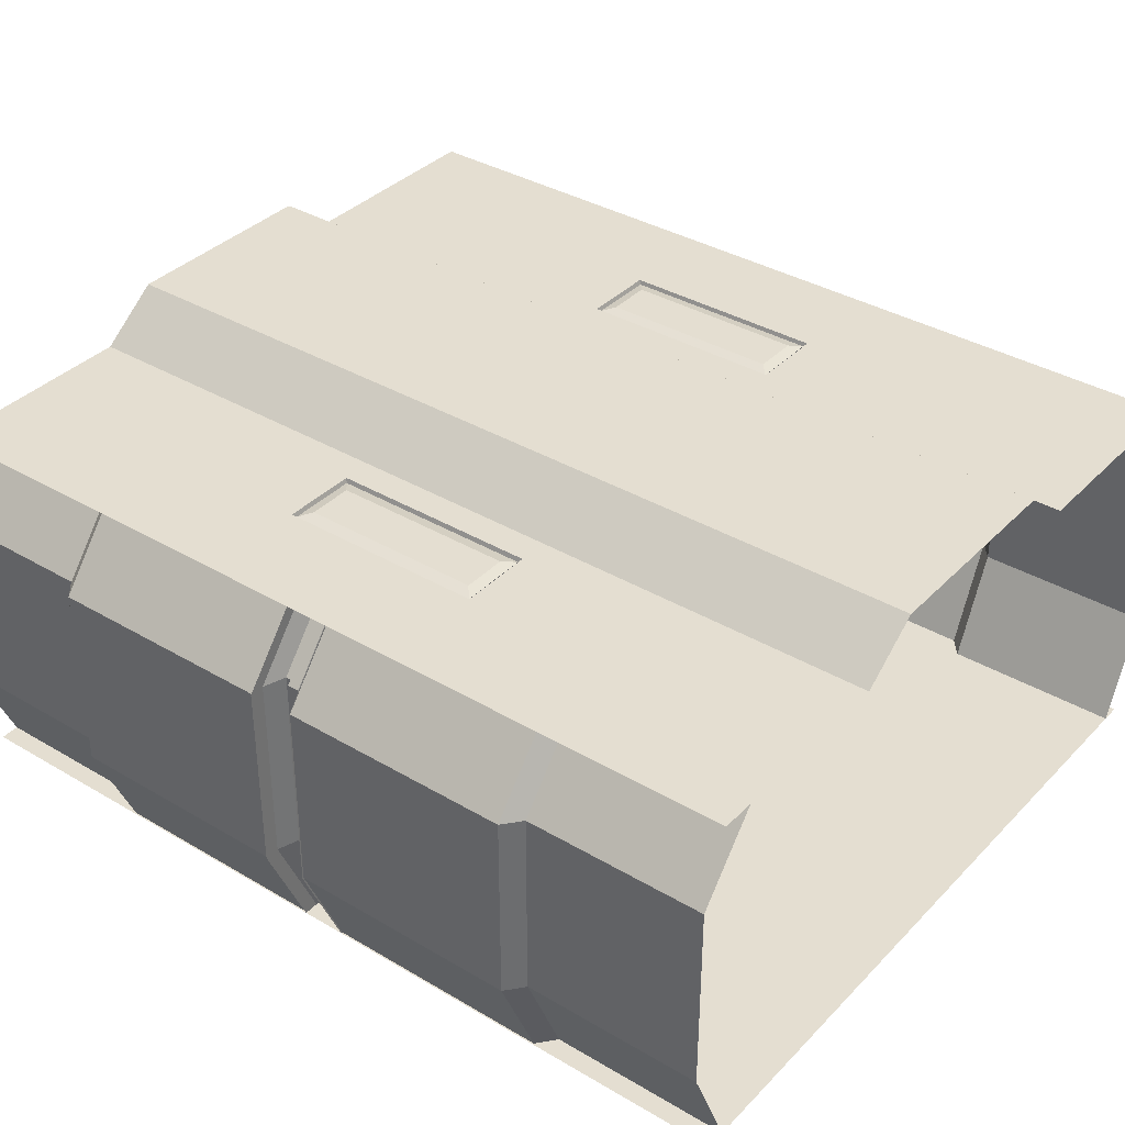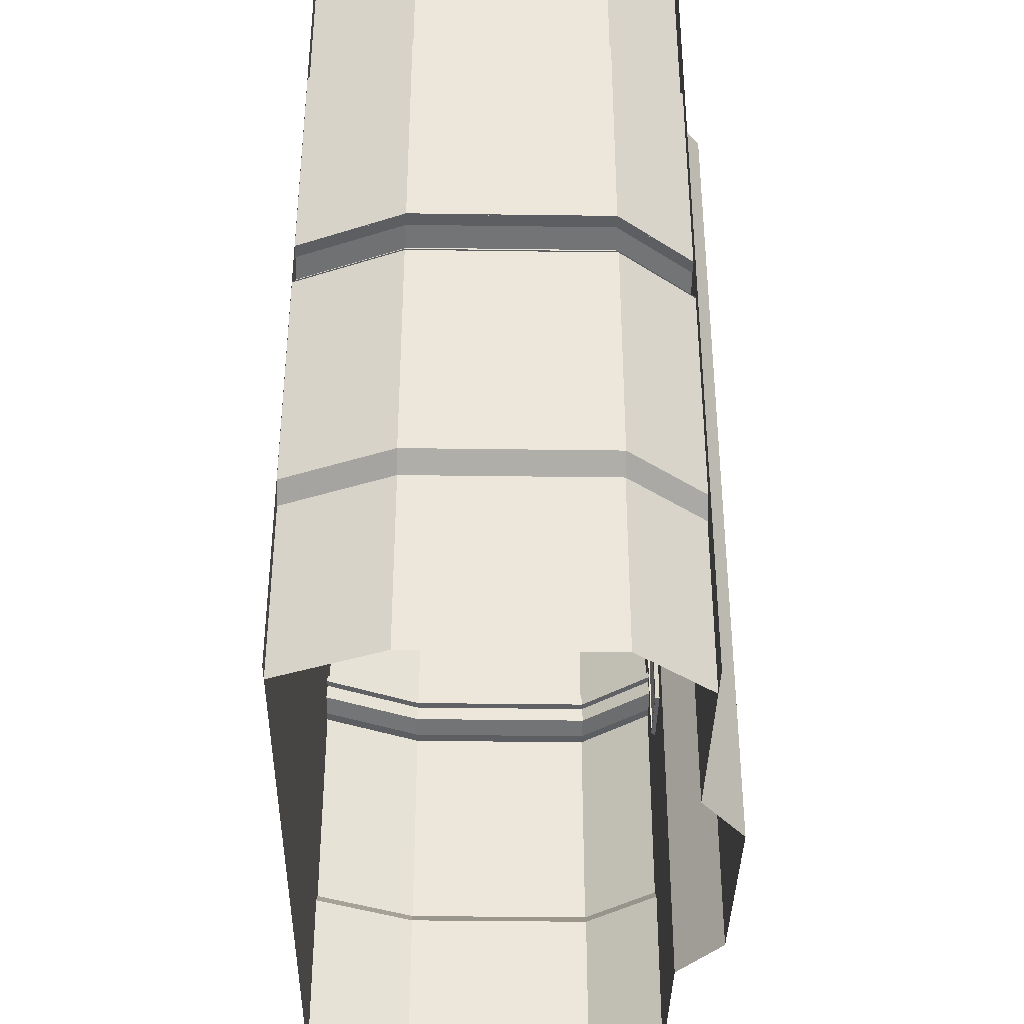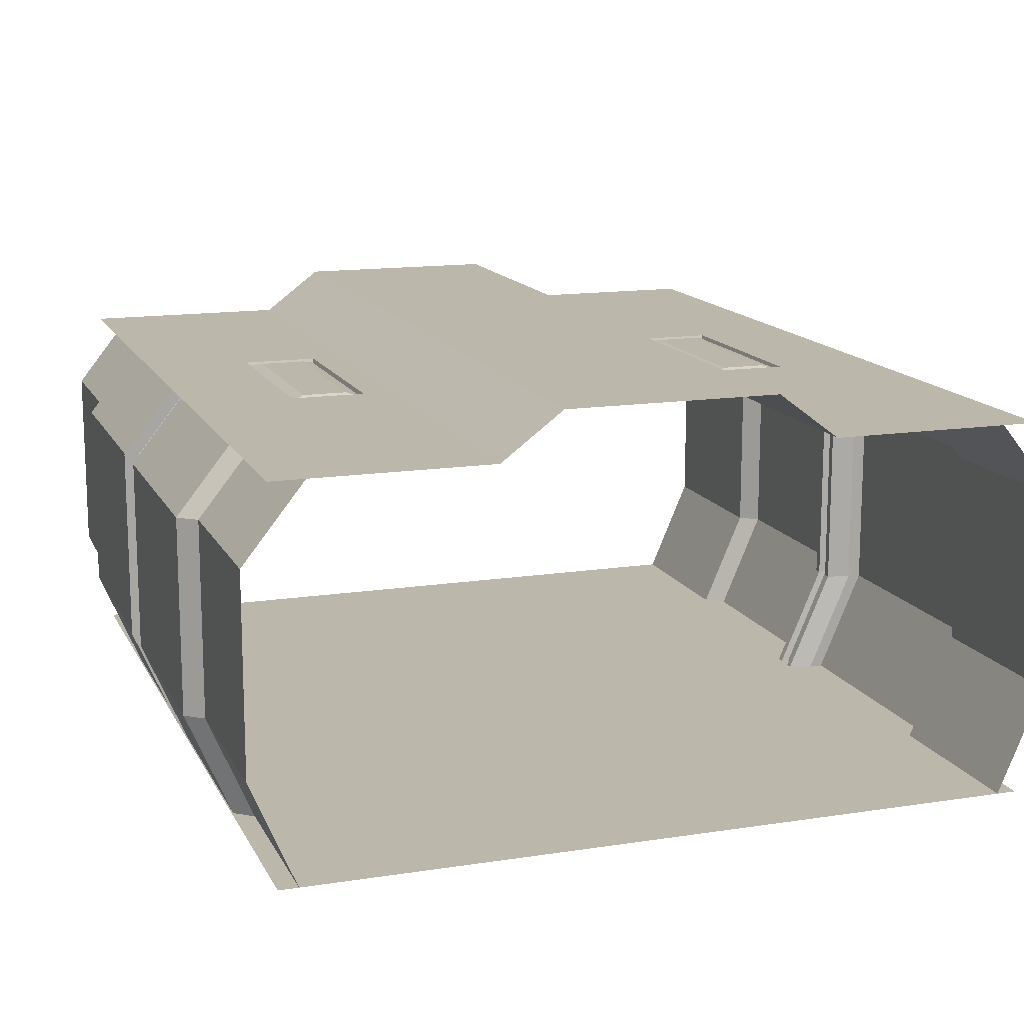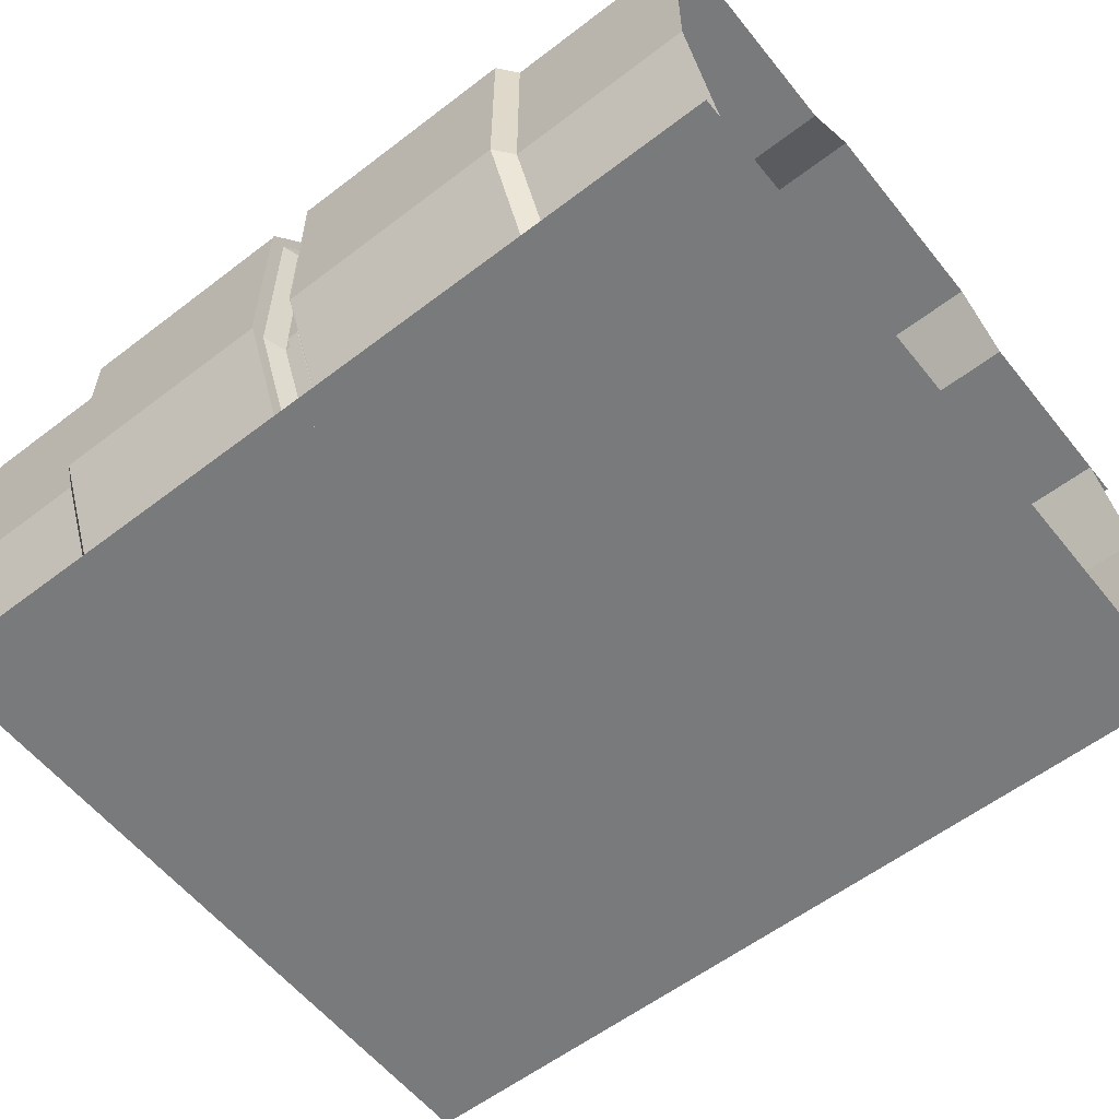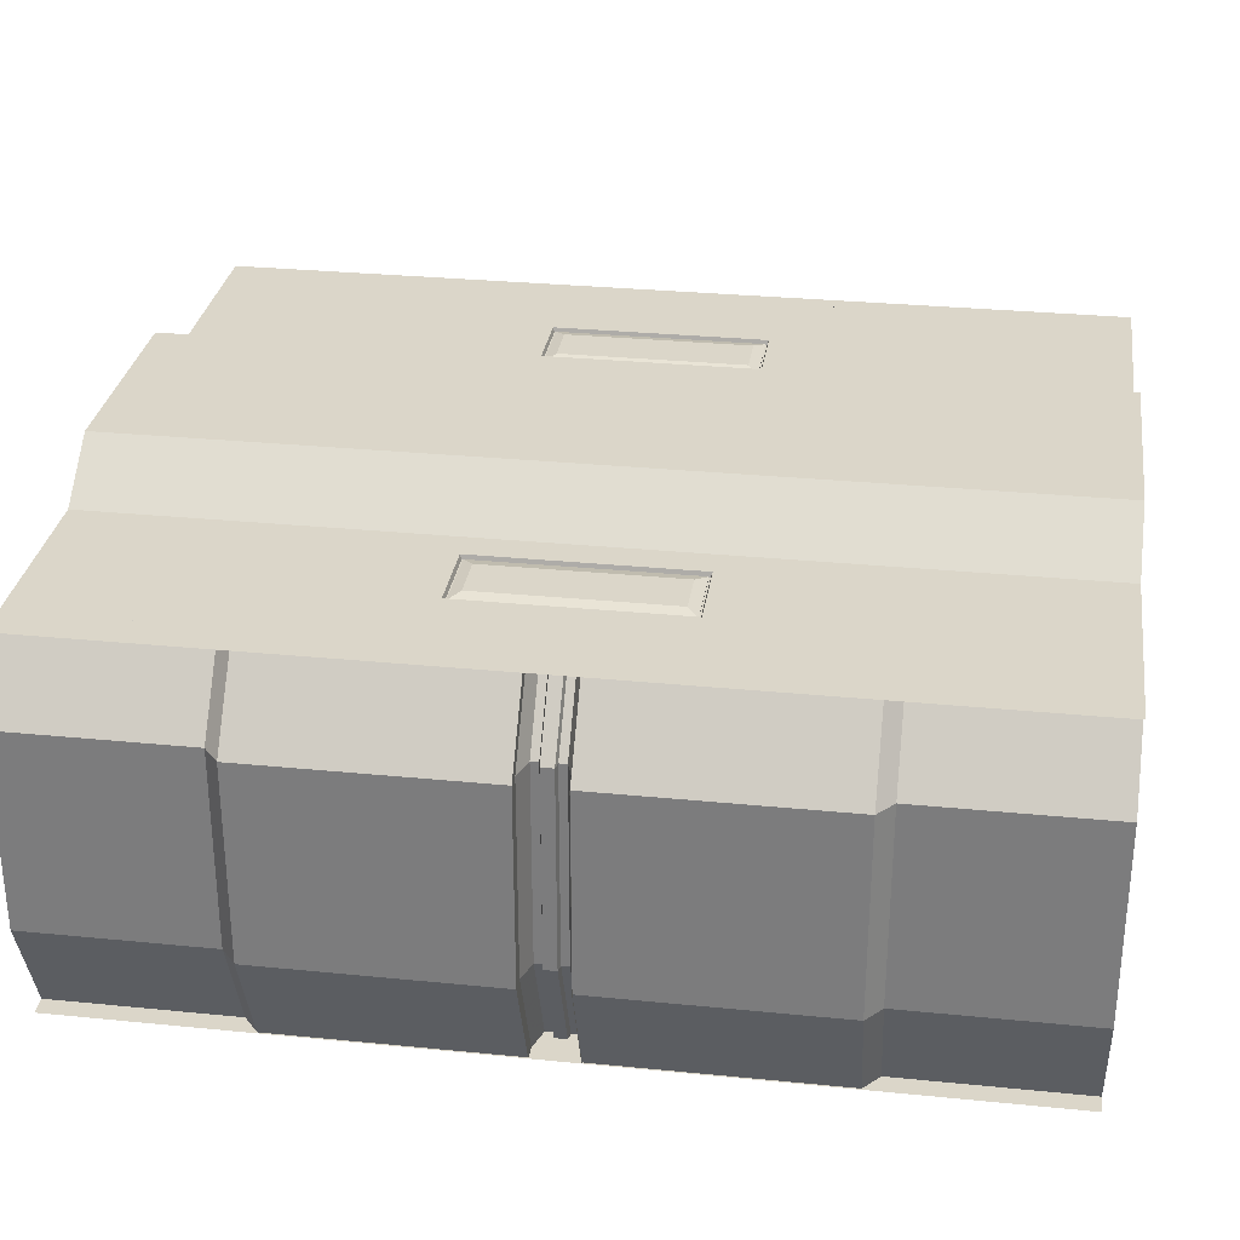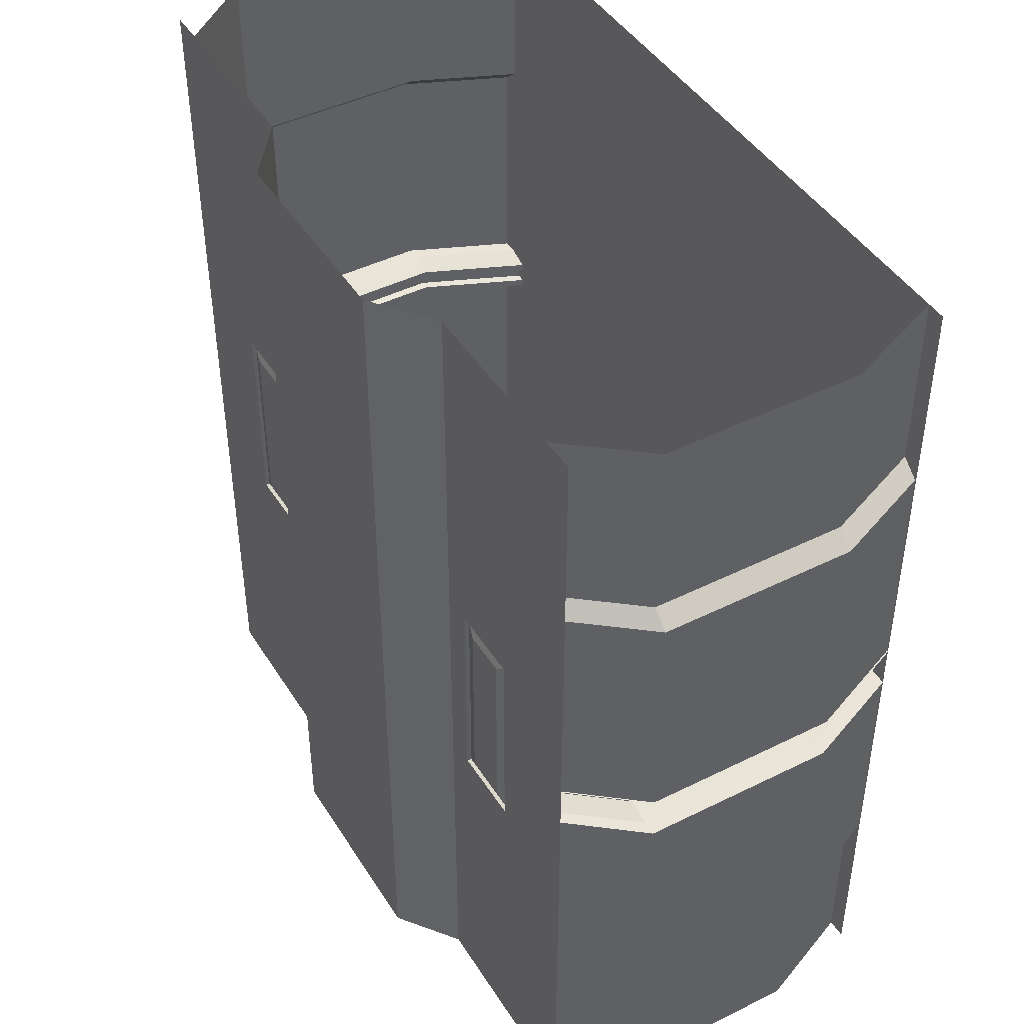
<metadata>
{"format":"obj","ext":"obj","renderer":"f3d","projection":"perspective","resolution":1024,"background":"white","views":[{"elev":36.4,"azim":127.6,"up":"+Y"},{"elev":-37.6,"azim":89.0,"up":"+Z"},{"elev":14.2,"azim":-18.9,"up":"+Y"},{"elev":-58.0,"azim":-51.6,"up":"+Y"},{"elev":29.9,"azim":-81.7,"up":"+Y"},{"elev":44.5,"azim":-120.1,"up":"+Z"}]}
</metadata>
<code>
o Plane
v 2.6 0.7 -2.96
v 2.6 2 -2.96
v 2.55 0.7 -2.9
v 2.55 2 -2.9
v 2.8 0.7 -2.85
v 2.8 2 -2.85
v 2.55 2 -2.95
v 2.55 0.7 -2.95
v 2.7 2 -2.85
v 2.7 0.7 -2.85
v 2.3 0 -2.96
v 2.25 0 -2.9
v 2.5 0 -2.85
v 2.25 0 -2.95
v 2.4 0 -2.85
v 2.2 2.5 -2.96
v 2.15 2.5 -2.9
v 2.4 2.5 -2.85
v 2.15 2.5 -2.95
v 2.3 2.5 -2.85
v 2.49 0 -2.85
v 2.39 2.5 -1.3
v 2.39 2.5 -2.85
v 2.49 0 -1.3
v 2.79 2 -2.85
v 2.79 0.7 -2.85
v 2.79 2 -1.3
v 2.79 0.7 -1.3
v 2.37 0 -1.2
v 2.27 2.5 0
v 2.27 2.5 -1.2
v 2.37 0 0
v 2.67 2 -1.2
v 2.67 0.7 -1.2
v 2.67 2 0
v 2.67 0.7 0
v 2.5 0 0
v 2.5 2.5 0
v 0.7 2.8 0
v 1.1 2.5 0
v 1.3 2.5 0
v 1.8 2.5 0
v 1.78 2.47 -2.32
v 1.32 2.47 -2.32
v 2.5 2.5 -2.3
v 0.7 2.8 -2.3
v 1.1 2.5 -2.3
v 1.3 2.5 -2.3
v 1.8 2.5 -2.3
v 1.31 2.47 -2.31
v 1.79 2.47 -2.31
v 1.7 2.5 -2.389
v 1.78 2.48 -2.319
v 1.32 2.48 -2.319
v 1.4 2.5 -2.389
v -2.6 0.7 -2.96
v -2.6 2 -2.96
v -2.55 0.7 -2.9
v -2.55 2 -2.9
v -2.8 0.7 -2.85
v -2.8 2 -2.85
v -2.55 2 -2.95
v -2.55 0.7 -2.95
v -2.7 2 -2.85
v -2.7 0.7 -2.85
v -2.3 0 -2.96
v -2.25 0 -2.9
v -2.5 0 -2.85
v -2.25 0 -2.95
v -2.4 0 -2.85
v -2.2 2.5 -2.96
v -2.15 2.5 -2.9
v -2.4 2.5 -2.85
v -2.15 2.5 -2.95
v -2.3 2.5 -2.85
v -2.49 0 -2.85
v -2.39 2.5 -1.3
v -2.39 2.5 -2.85
v -2.49 0 -1.3
v -2.79 2 -2.85
v -2.79 0.7 -2.85
v -2.79 2 -1.3
v -2.79 0.7 -1.3
v -2.37 0 -1.2
v -2.27 2.5 0
v -2.27 2.5 -1.2
v -2.37 0 0
v -2.67 2 -1.2
v -2.67 0.7 -1.2
v -2.67 2 0
v -2.67 0.7 0
v 0 0 0
v -2.5 0 0
v 0 2.8 0
v -2.5 2.5 0
v -0.7 2.8 0
v -1.1 2.5 0
v -1.3 2.5 0
v -1.8 2.5 0
v -1.78 2.47 -2.32
v -1.32 2.47 -2.32
v 0 2.8 -2.3
v -2.5 2.5 -2.3
v -0.7 2.8 -2.3
v -1.1 2.5 -2.3
v -1.3 2.5 -2.3
v -1.8 2.5 -2.3
v -1.31 2.47 -2.31
v -1.79 2.47 -2.31
v -1.7 2.5 -2.389
v -1.78 2.48 -2.319
v -1.32 2.48 -2.319
v -1.4 2.5 -2.389
v 2.6 0.7 -3.04
v 2.6 2 -3.04
v 2.55 0.7 -3.1
v 2.55 2 -3.1
v 2.6 0.7 -3
v 2.6 2 -3
v 2.8 0.7 -3.15
v 2.8 2 -3.15
v 2.55 2 -3.05
v 2.55 0.7 -3.05
v 2.7 2 -3.15
v 2.7 0.7 -3.15
v 2.3 0 -3.04
v 2.25 0 -3.1
v 2.3 0 -3
v 2.5 0 -3.15
v 2.25 0 -3.05
v 2.4 0 -3.15
v 2.2 2.5 -3.04
v 2.15 2.5 -3.1
v 2.2 2.5 -3
v 2.4 2.5 -3.15
v 2.15 2.5 -3.05
v 2.3 2.5 -3.15
v 2.49 0 -3.15
v 2.39 2.5 -4.7
v 2.39 2.5 -3.15
v 2.49 0 -4.7
v 2.79 2 -3.15
v 2.79 0.7 -3.15
v 2.79 2 -4.7
v 2.79 0.7 -4.7
v 2.37 0 -4.8
v 2.27 2.5 -6
v 2.27 2.5 -4.8
v 2.37 0 -6
v 2.67 2 -4.8
v 2.67 0.7 -4.8
v 2.67 2 -6
v 2.67 0.7 -6
v 2.5 0 -6
v 2.5 0 -3
v 2.5 2.5 -6
v 0.7 2.8 -6
v 1.1 2.5 -6
v 1.3 2.5 -6
v 1.8 2.5 -6
v 1.78 2.47 -3.68
v 1.78 2.47 -3
v 0.7 2.8 -3
v 1.32 2.47 -3.68
v 2.5 2.5 -3.7
v 2.5 2.5 -3
v 1.32 2.47 -3
v 0.7 2.8 -3.7
v 1.1 2.5 -3
v 1.1 2.5 -3.7
v 1.3 2.5 -3
v 1.3 2.5 -3.7
v 1.8 2.5 -3
v 1.8 2.5 -3.7
v 1.31 2.47 -3
v 1.31 2.47 -3.69
v 1.79 2.47 -3
v 1.79 2.47 -3.69
v 1.7 2.5 -3
v 1.7 2.5 -3.611
v 1.78 2.48 -3.681
v 1.78 2.48 -3
v 1.32 2.48 -3.681
v 1.32 2.48 -3
v 1.4 2.5 -3
v 1.4 2.5 -3.611
v -2.6 0.7 -3.04
v -2.6 2 -3.04
v -2.55 0.7 -3.1
v -2.55 2 -3.1
v -2.6 0.7 -3
v -2.6 2 -3
v -2.8 0.7 -3.15
v -2.8 2 -3.15
v -2.55 2 -3.05
v -2.55 0.7 -3.05
v -2.7 2 -3.15
v -2.7 0.7 -3.15
v -2.3 0 -3.04
v -2.25 0 -3.1
v -2.3 0 -3
v -2.5 0 -3.15
v -2.25 0 -3.05
v -2.4 0 -3.15
v -2.2 2.5 -3.04
v -2.15 2.5 -3.1
v -2.2 2.5 -3
v -2.4 2.5 -3.15
v -2.15 2.5 -3.05
v -2.3 2.5 -3.15
v -2.49 0 -3.15
v -2.39 2.5 -4.7
v -2.39 2.5 -3.15
v -2.49 0 -4.7
v -2.79 2 -3.15
v -2.79 0.7 -3.15
v -2.79 2 -4.7
v -2.79 0.7 -4.7
v -2.37 0 -4.8
v -2.27 2.5 -6
v -2.27 2.5 -4.8
v -2.37 0 -6
v -2.67 2 -4.8
v -2.67 0.7 -4.8
v -2.67 2 -6
v -2.67 0.7 -6
v 0 0 -6
v -2.5 0 -6
v 0 0 -3
v -2.5 0 -3
v 0 2.8 -6
v -2.5 2.5 -6
v 0 2.8 -3
v -0.7 2.8 -6
v -1.1 2.5 -6
v -1.3 2.5 -6
v -1.8 2.5 -6
v -1.78 2.47 -3.68
v -1.78 2.47 -3
v -0.7 2.8 -3
v -1.32 2.47 -3.68
v 0 2.8 -3.7
v -2.5 2.5 -3.7
v -2.5 2.5 -3
v -1.32 2.47 -3
v -0.7 2.8 -3.7
v -1.1 2.5 -3
v -1.1 2.5 -3.7
v -1.3 2.5 -3
v -1.3 2.5 -3.7
v -1.8 2.5 -3
v -1.8 2.5 -3.7
v -1.31 2.47 -3
v -1.31 2.47 -3.69
v -1.79 2.47 -3
v -1.79 2.47 -3.69
v -1.7 2.5 -3
v -1.7 2.5 -3.611
v -1.78 2.48 -3.681
v -1.78 2.48 -3
v -1.32 2.48 -3.681
v -1.32 2.48 -3
v -1.4 2.5 -3
v -1.4 2.5 -3.611
f 2 1 8 7
f 4 3 10 9
f 9 10 5 6
f 7 8 3 4
f 1 2 119 118
f 5 10 15 13
f 8 1 11 14
f 10 3 12 15
f 3 8 14 12
f 1 118 128 11
f 2 7 19 16
f 9 6 18 20
f 4 9 20 17
f 119 2 16 134
f 7 4 17 19
f 25 27 22 23
f 21 24 28 26
f 26 28 27 25
f 33 35 30 31
f 29 32 36 34
f 34 36 35 33
f 27 33 31 22
f 28 34 33 27
f 24 29 34 28
f 92 37 155 229
f 43 44 54 53
f 162 43 53 182
f 50 175 167 44
f 49 173 166 45
f 102 233 163 46
f 41 48 49 42
f 40 47 48 41
f 47 169 171 48
f 39 46 47 40
f 177 51 43 162
f 94 102 46 39
f 51 50 44 43
f 44 167 184 54
f 46 163 169 47
f 49 48 50 51
f 173 49 51 177
f 48 171 175 50
f 42 49 45 38
f 53 54 55 52
f 182 53 52 179
f 55 185 179 52
f 54 184 185 55
f 57 62 63 56
f 59 64 65 58
f 64 61 60 65
f 62 59 58 63
f 56 191 192 57
f 60 68 70 65
f 63 69 66 56
f 65 70 67 58
f 58 67 69 63
f 56 66 201 191
f 57 71 74 62
f 64 75 73 61
f 59 72 75 64
f 192 207 71 57
f 62 74 72 59
f 80 78 77 82
f 76 81 83 79
f 81 80 82 83
f 88 86 85 90
f 84 89 91 87
f 89 88 90 91
f 82 77 86 88
f 83 82 88 89
f 79 83 89 84
f 92 229 230 93
f 100 111 112 101
f 239 260 111 100
f 108 101 245 253
f 107 103 244 251
f 102 104 240 233
f 98 99 107 106
f 97 98 106 105
f 105 106 249 247
f 96 97 105 104
f 255 239 100 109
f 94 96 104 102
f 109 100 101 108
f 101 112 262 245
f 104 105 247 240
f 107 109 108 106
f 251 255 109 107
f 106 108 253 249
f 99 95 103 107
f 111 110 113 112
f 260 257 110 111
f 113 110 257 263
f 112 113 263 262
f 115 122 123 114
f 117 124 125 116
f 124 121 120 125
f 122 117 116 123
f 114 118 119 115
f 120 129 131 125
f 123 130 126 114
f 125 131 127 116
f 116 127 130 123
f 114 126 128 118
f 115 132 136 122
f 124 137 135 121
f 117 133 137 124
f 119 134 132 115
f 122 136 133 117
f 142 140 139 144
f 138 143 145 141
f 143 142 144 145
f 150 148 147 152
f 146 151 153 149
f 151 150 152 153
f 144 139 148 150
f 145 144 150 151
f 141 145 151 146
f 227 229 155 154
f 161 181 183 164
f 162 182 181 161
f 176 164 167 175
f 174 165 166 173
f 242 168 163 233
f 159 160 174 172
f 158 159 172 170
f 170 172 171 169
f 157 158 170 168
f 177 162 161 178
f 231 157 168 242
f 178 161 164 176
f 164 183 184 167
f 168 170 169 163
f 174 178 176 172
f 173 177 178 174
f 172 176 175 171
f 160 156 165 174
f 181 180 186 183
f 182 179 180 181
f 186 180 179 185
f 183 186 185 184
f 188 187 196 195
f 190 189 198 197
f 197 198 193 194
f 195 196 189 190
f 187 188 192 191
f 193 198 204 202
f 196 187 199 203
f 198 189 200 204
f 189 196 203 200
f 187 191 201 199
f 188 195 209 205
f 197 194 208 210
f 190 197 210 206
f 192 188 205 207
f 195 190 206 209
f 215 217 212 213
f 211 214 218 216
f 216 218 217 215
f 223 225 220 221
f 219 222 226 224
f 224 226 225 223
f 217 223 221 212
f 218 224 223 217
f 214 219 224 218
f 227 228 230 229
f 238 241 261 259
f 239 238 259 260
f 254 253 245 241
f 252 251 244 243
f 242 233 240 246
f 236 250 252 237
f 235 248 250 236
f 248 247 249 250
f 234 246 248 235
f 255 256 238 239
f 231 242 246 234
f 256 254 241 238
f 241 245 262 261
f 246 240 247 248
f 252 250 254 256
f 251 252 256 255
f 250 249 253 254
f 237 252 243 232
f 259 261 264 258
f 260 259 258 257
f 264 263 257 258
f 261 262 263 264

</code>
